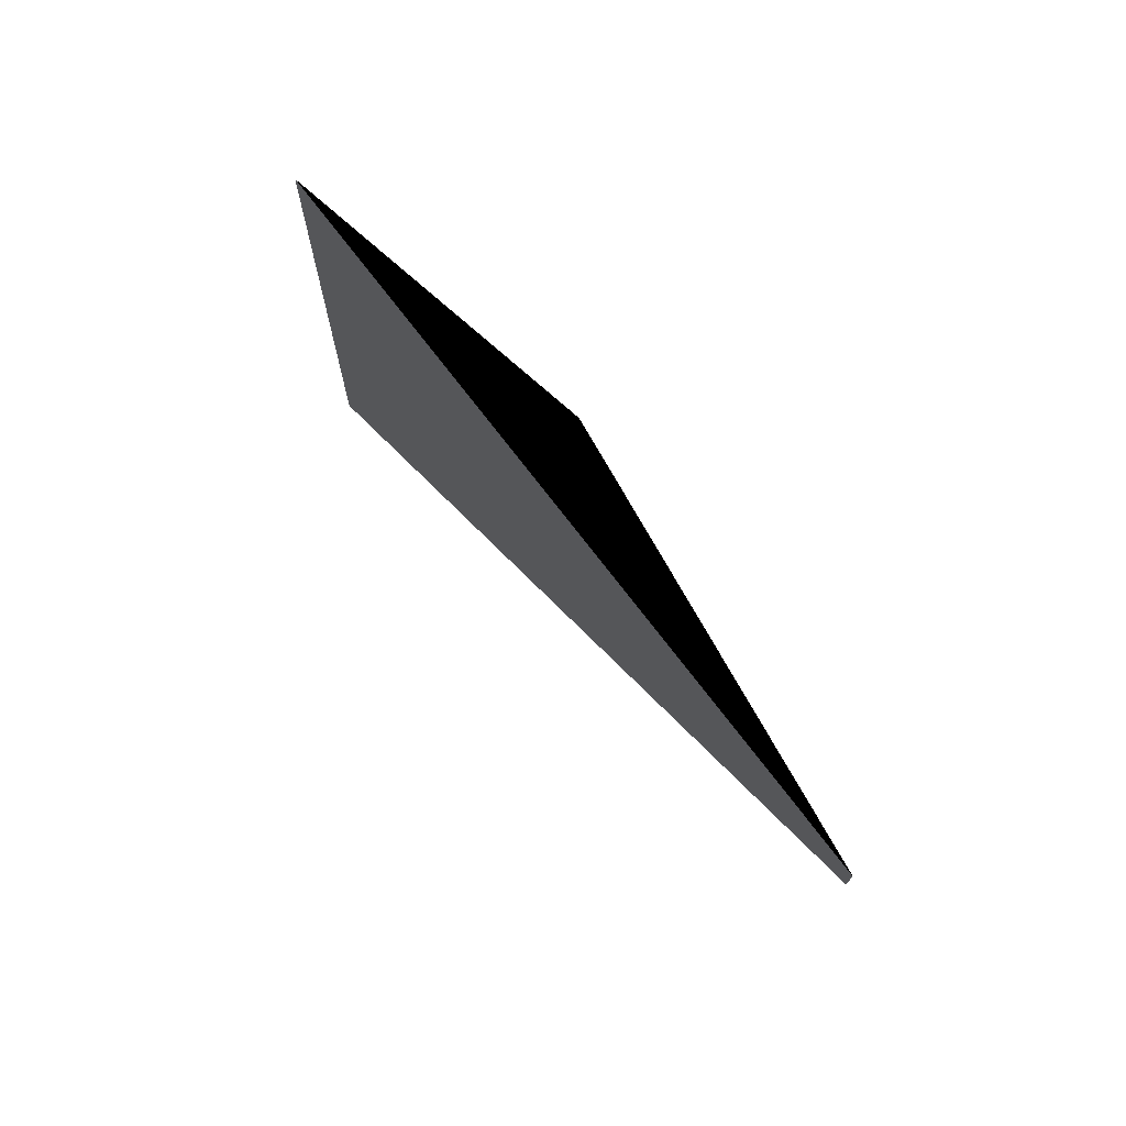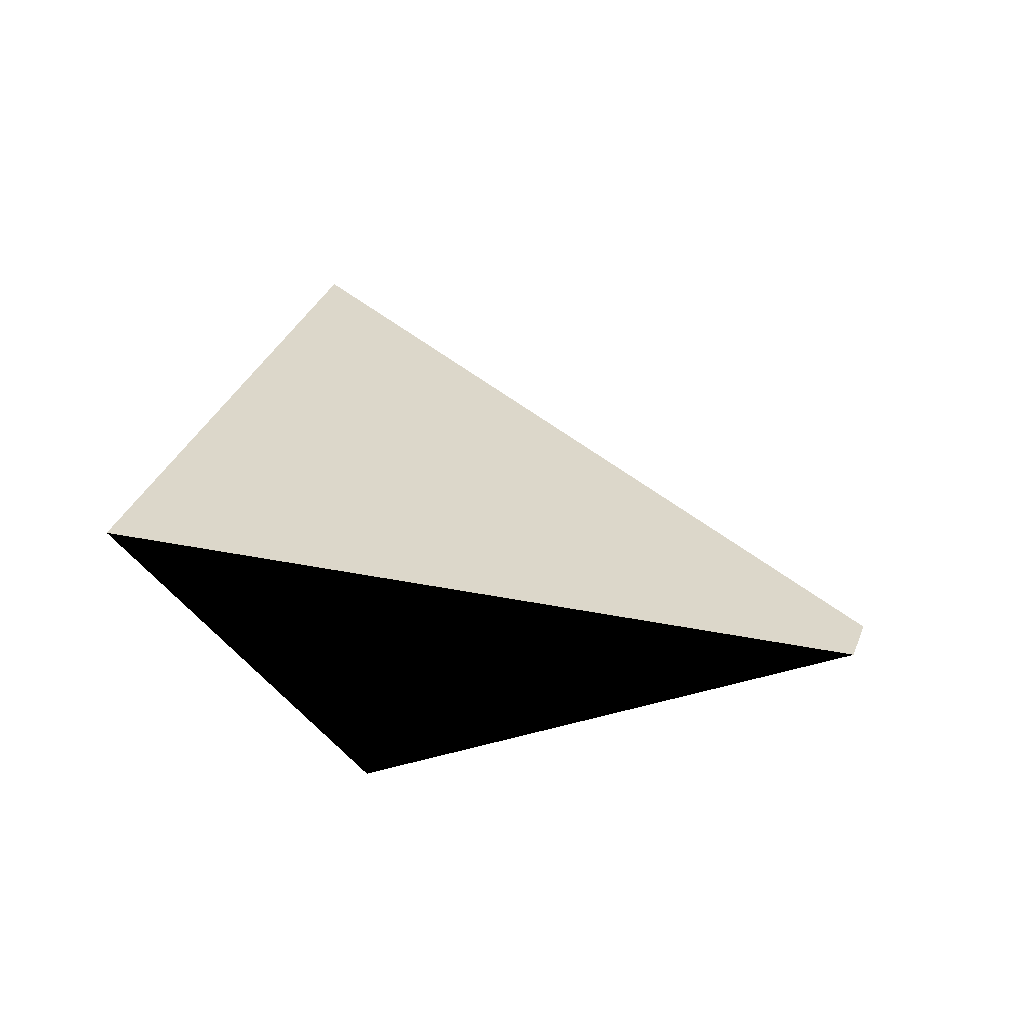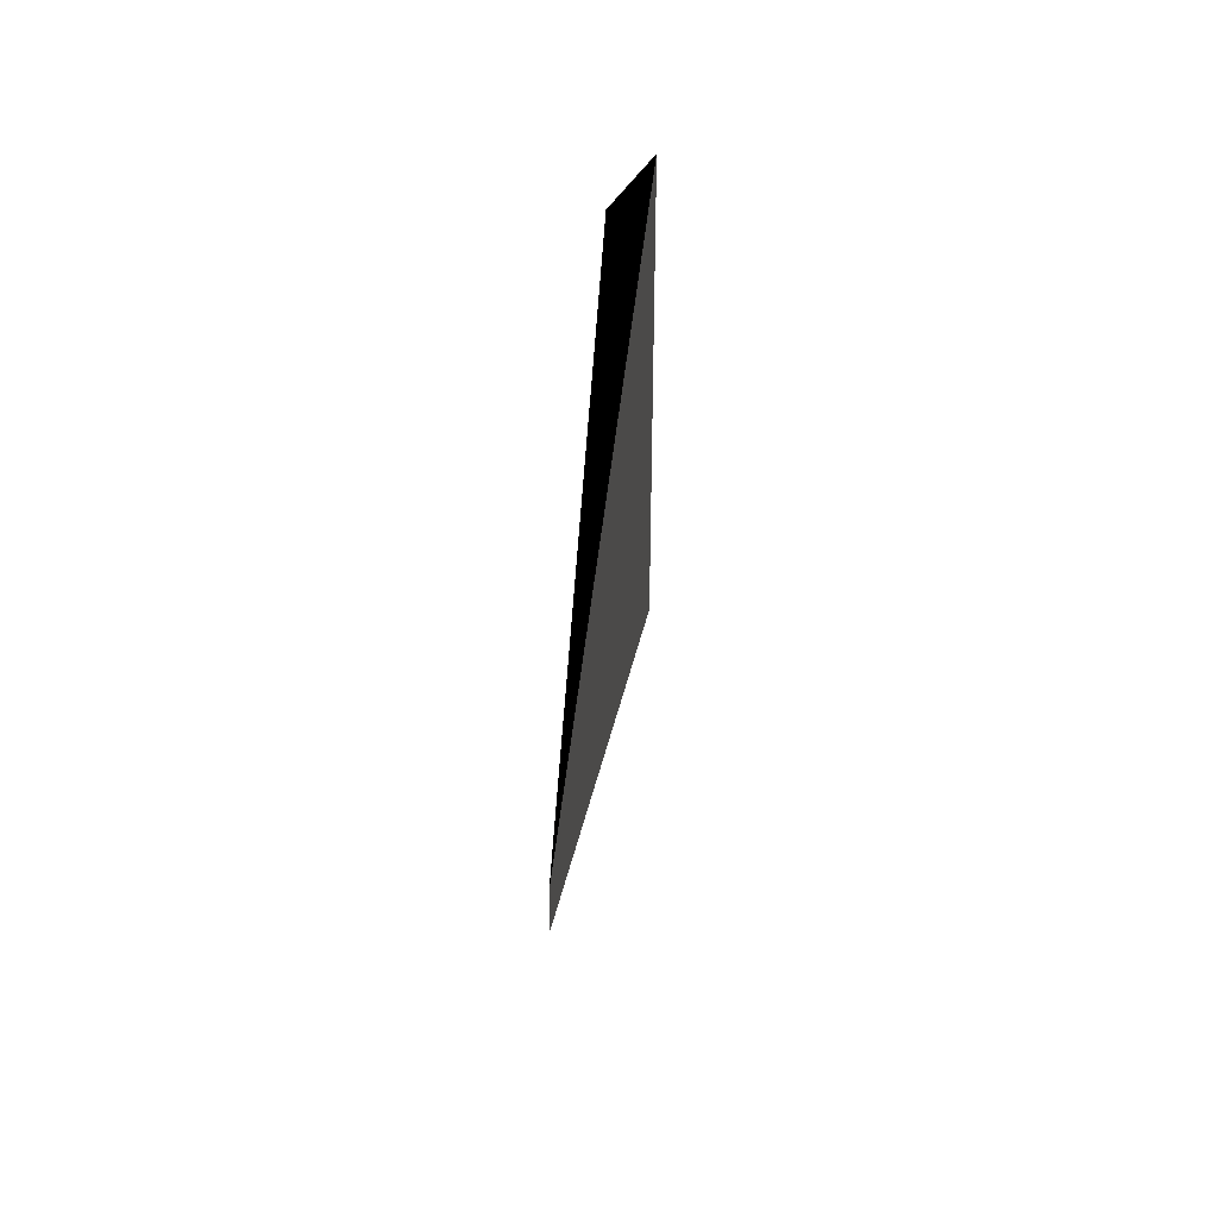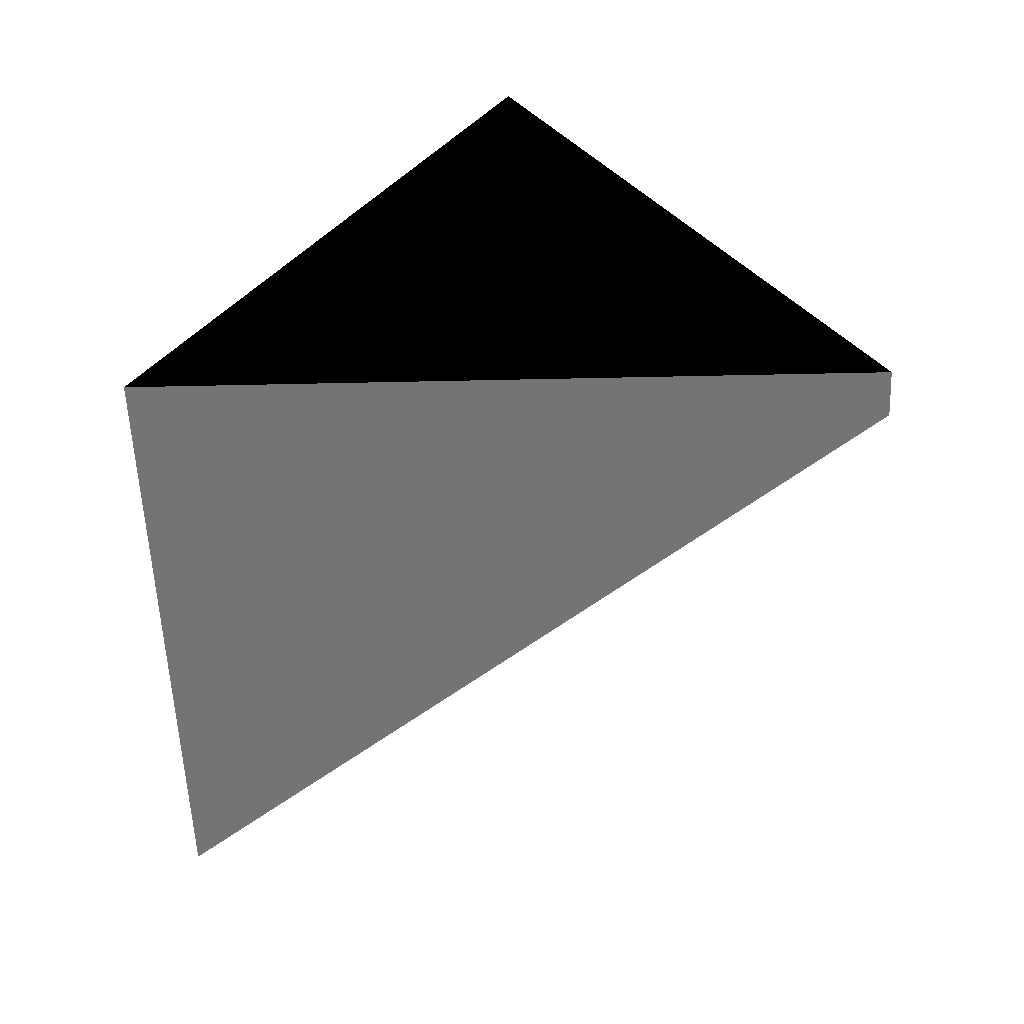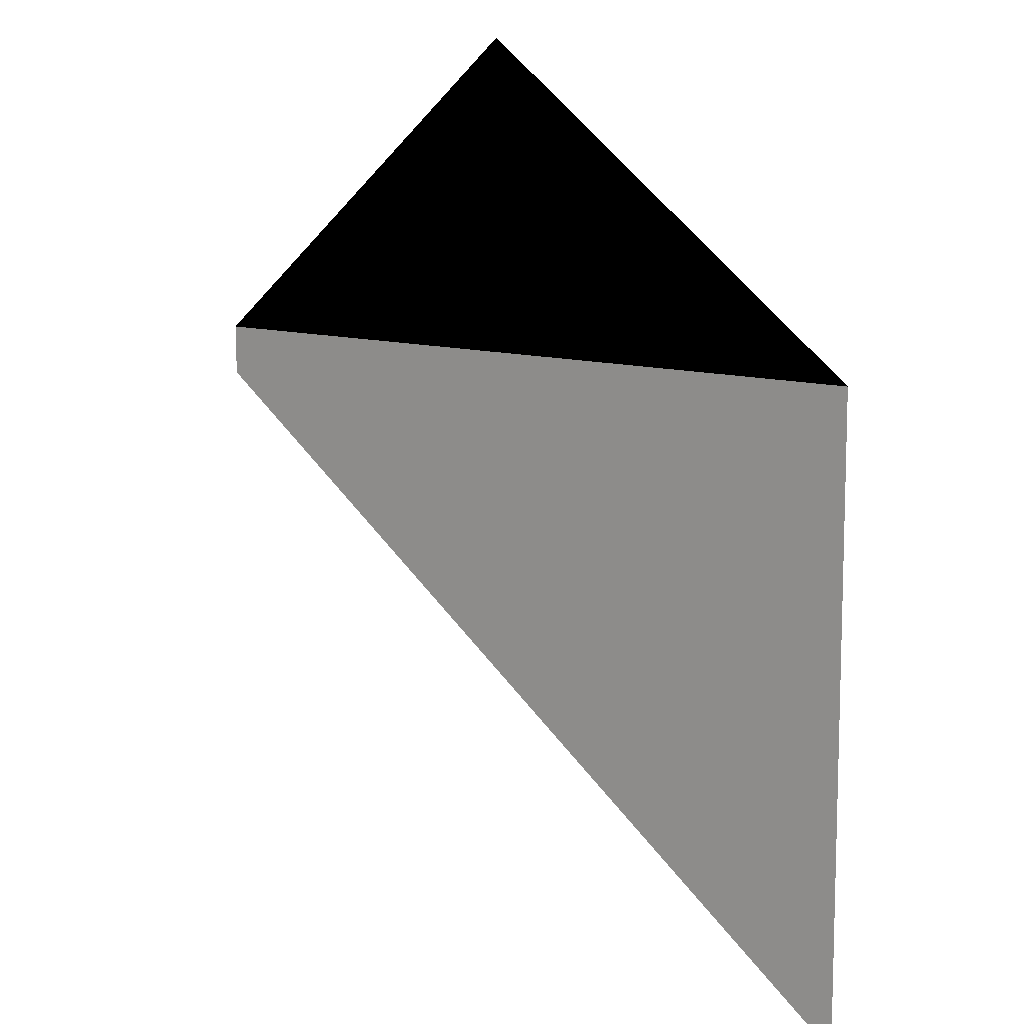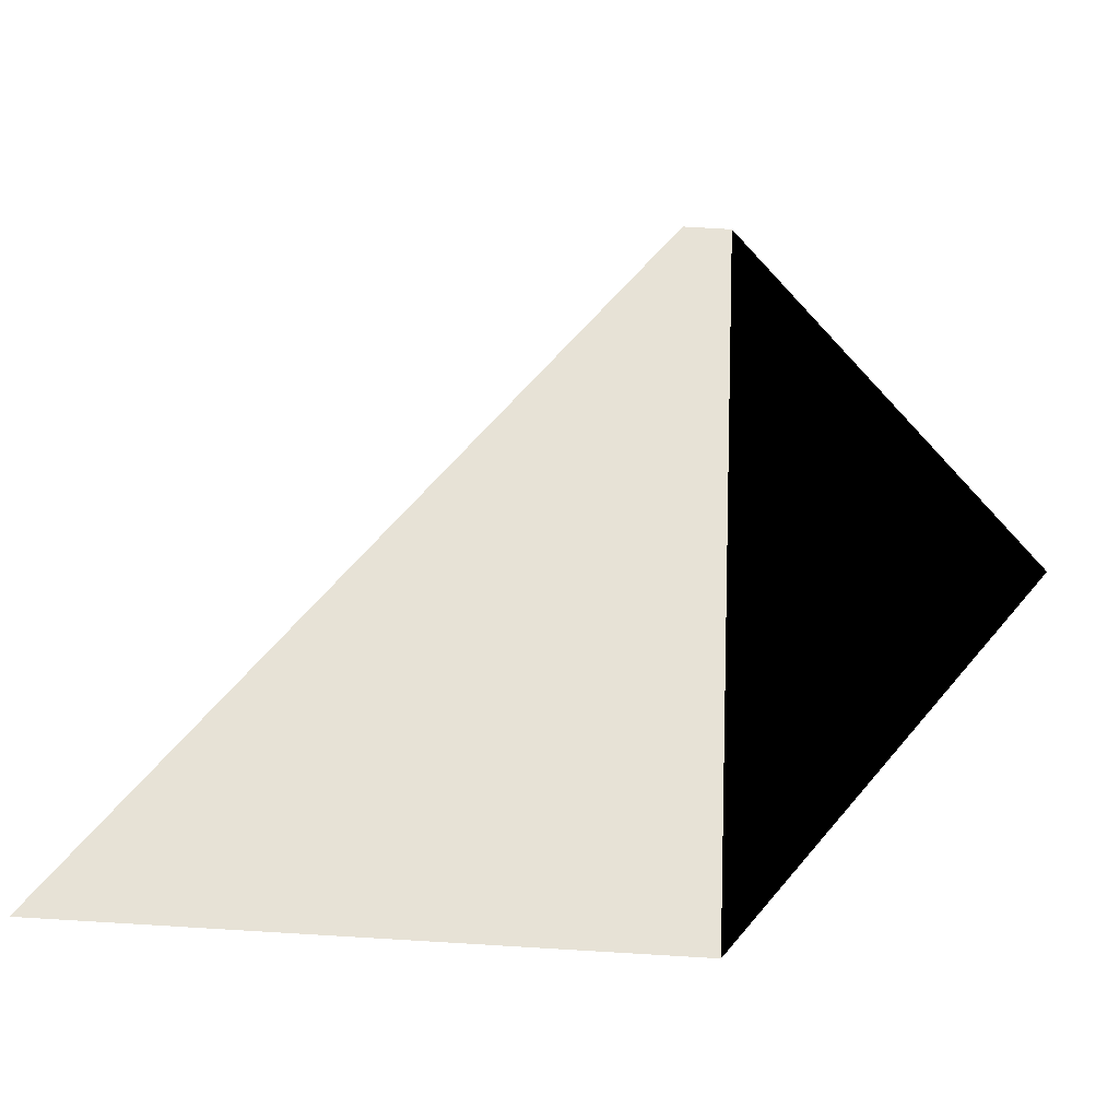
<metadata>
{"format":"obj","ext":"obj","renderer":"f3d","projection":"perspective","resolution":1024,"background":"white","views":[{"elev":74.9,"azim":-127.8,"up":"+Y"},{"elev":30.7,"azim":-161.8,"up":"+Z"},{"elev":50.2,"azim":-83.7,"up":"+Y"},{"elev":-56.2,"azim":-177.2,"up":"+Z"},{"elev":13.1,"azim":39.3,"up":"+Y"},{"elev":63.7,"azim":94.0,"up":"+Z"}]}
</metadata>
<code>
o My_mesh
v 133.6 -174.4 0
v -131.2 17.81 0
v -131.3 35.01 0
v 131.6 41.86 0
v -5.449 142.2 0
f 5 3 4
f 4 3 1
f 3 2 1

</code>
